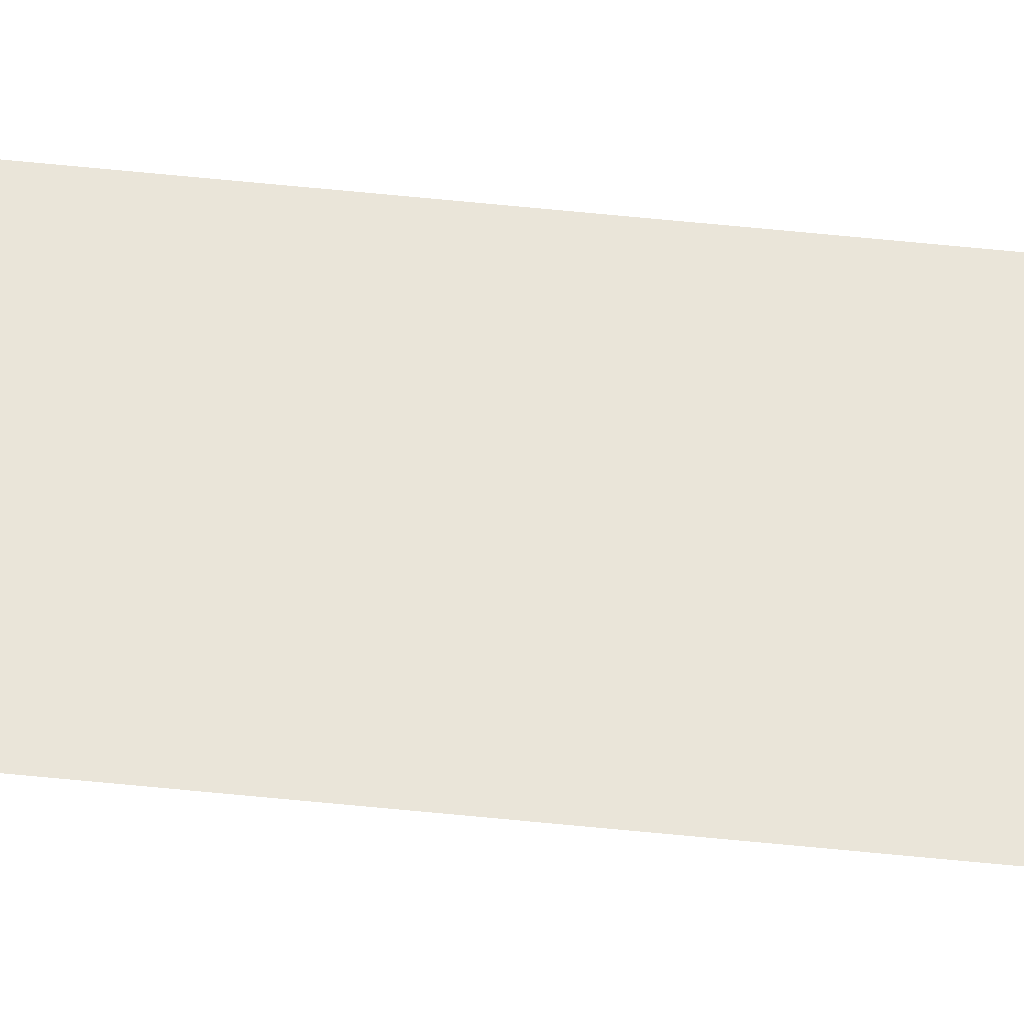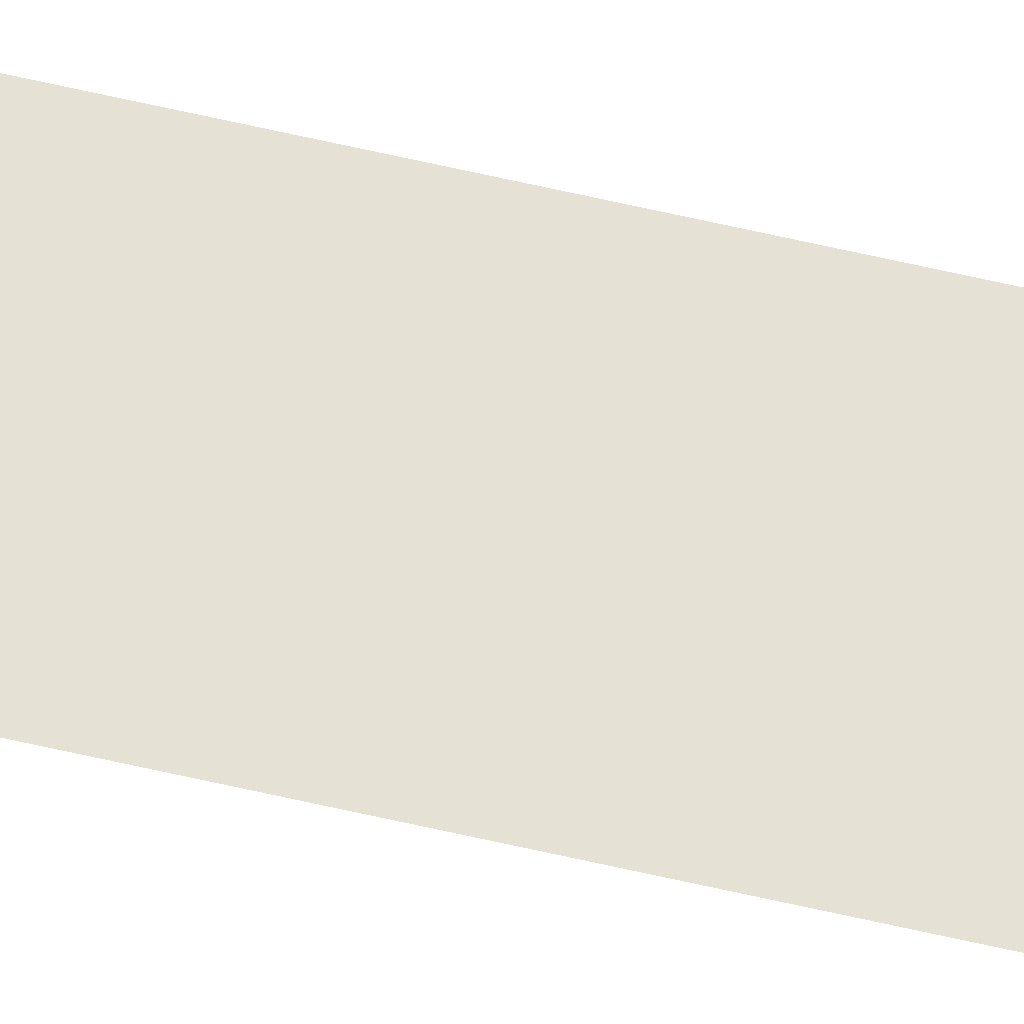
<metadata>
{"format":"obj","ext":"obj","renderer":"f3d","projection":"perspective","resolution":1024,"background":"white","views":[{"elev":58.3,"azim":-83.9,"up":"+Z"},{"elev":64.5,"azim":103.1,"up":"+Z"}]}
</metadata>
<code>
o tether
v  0.01 -0.5 0
v -0.01 -0.5 0
v  0.01 0.5 0
v -0.01 0.5 0
f 1 3 2
f 2 3 4

</code>
